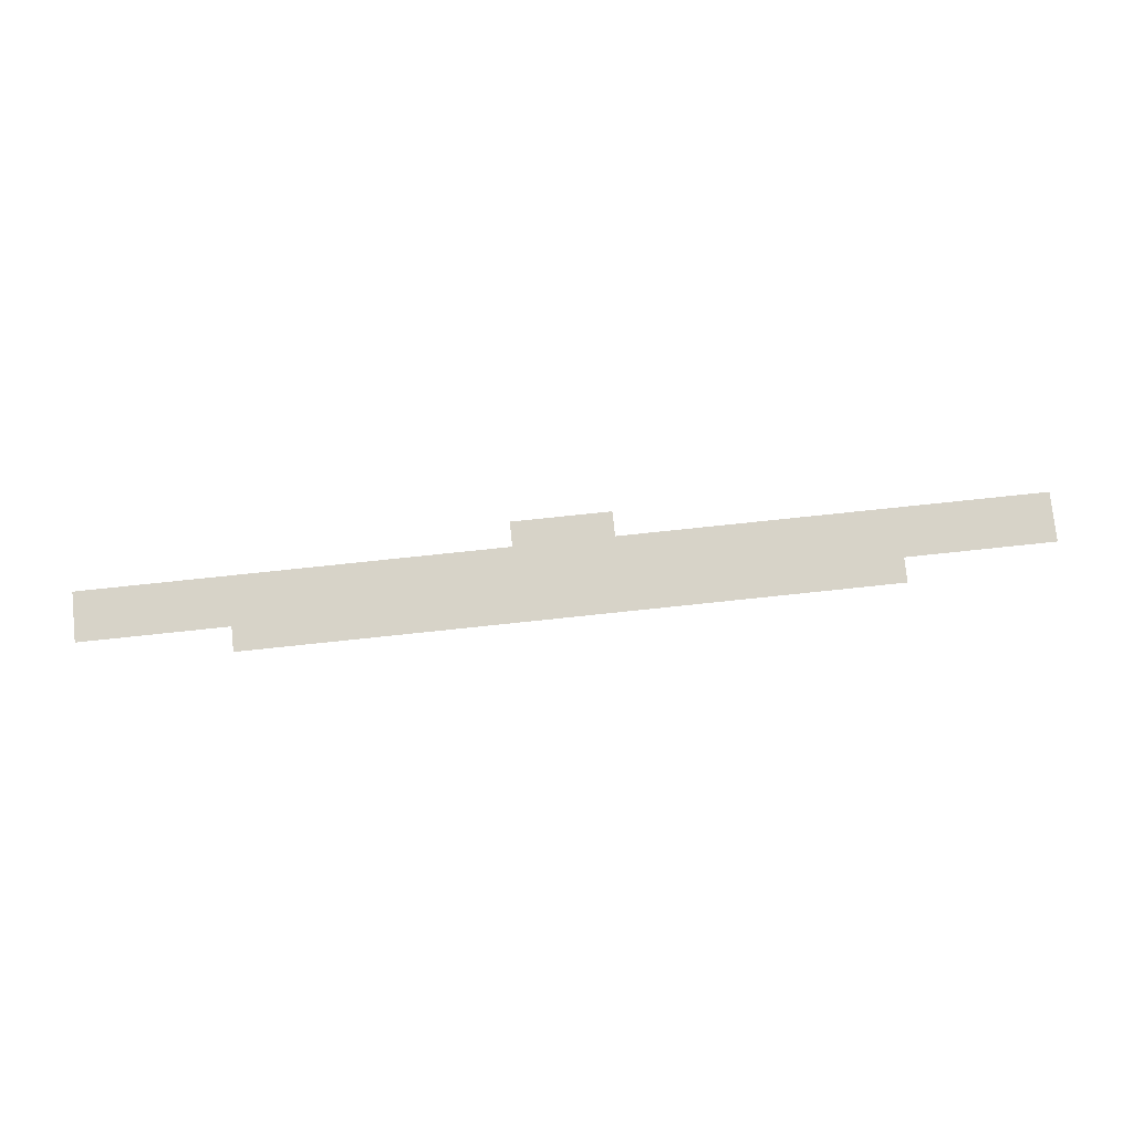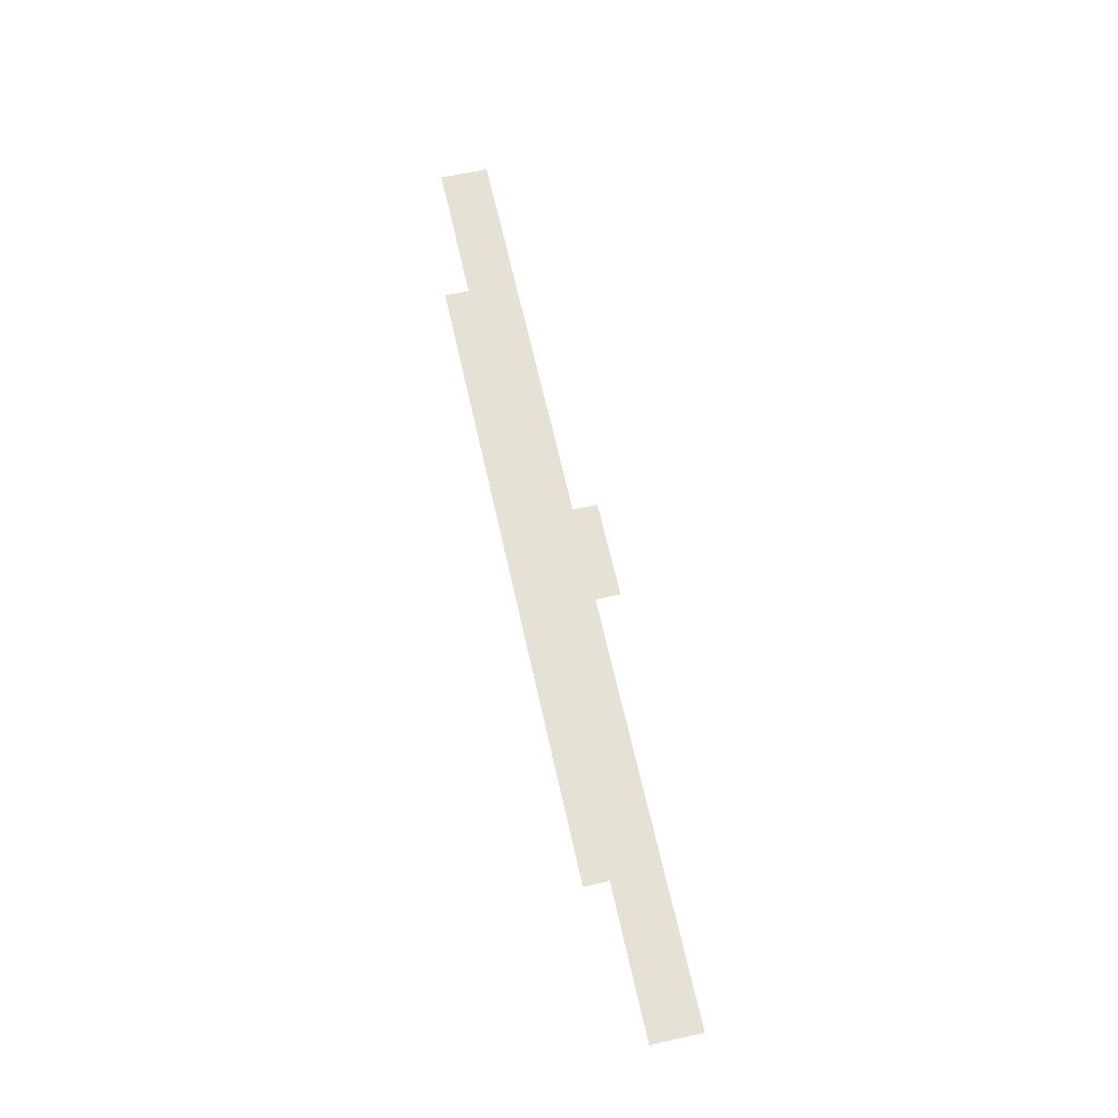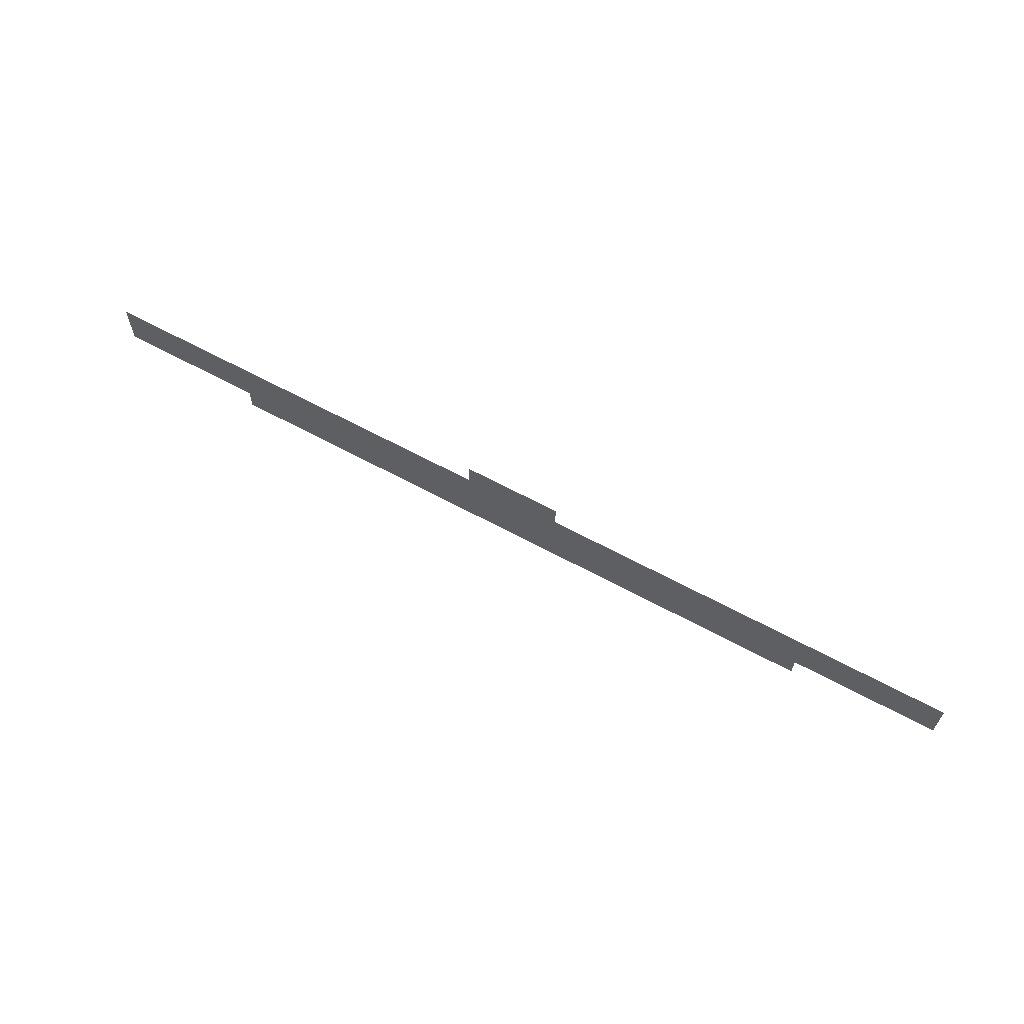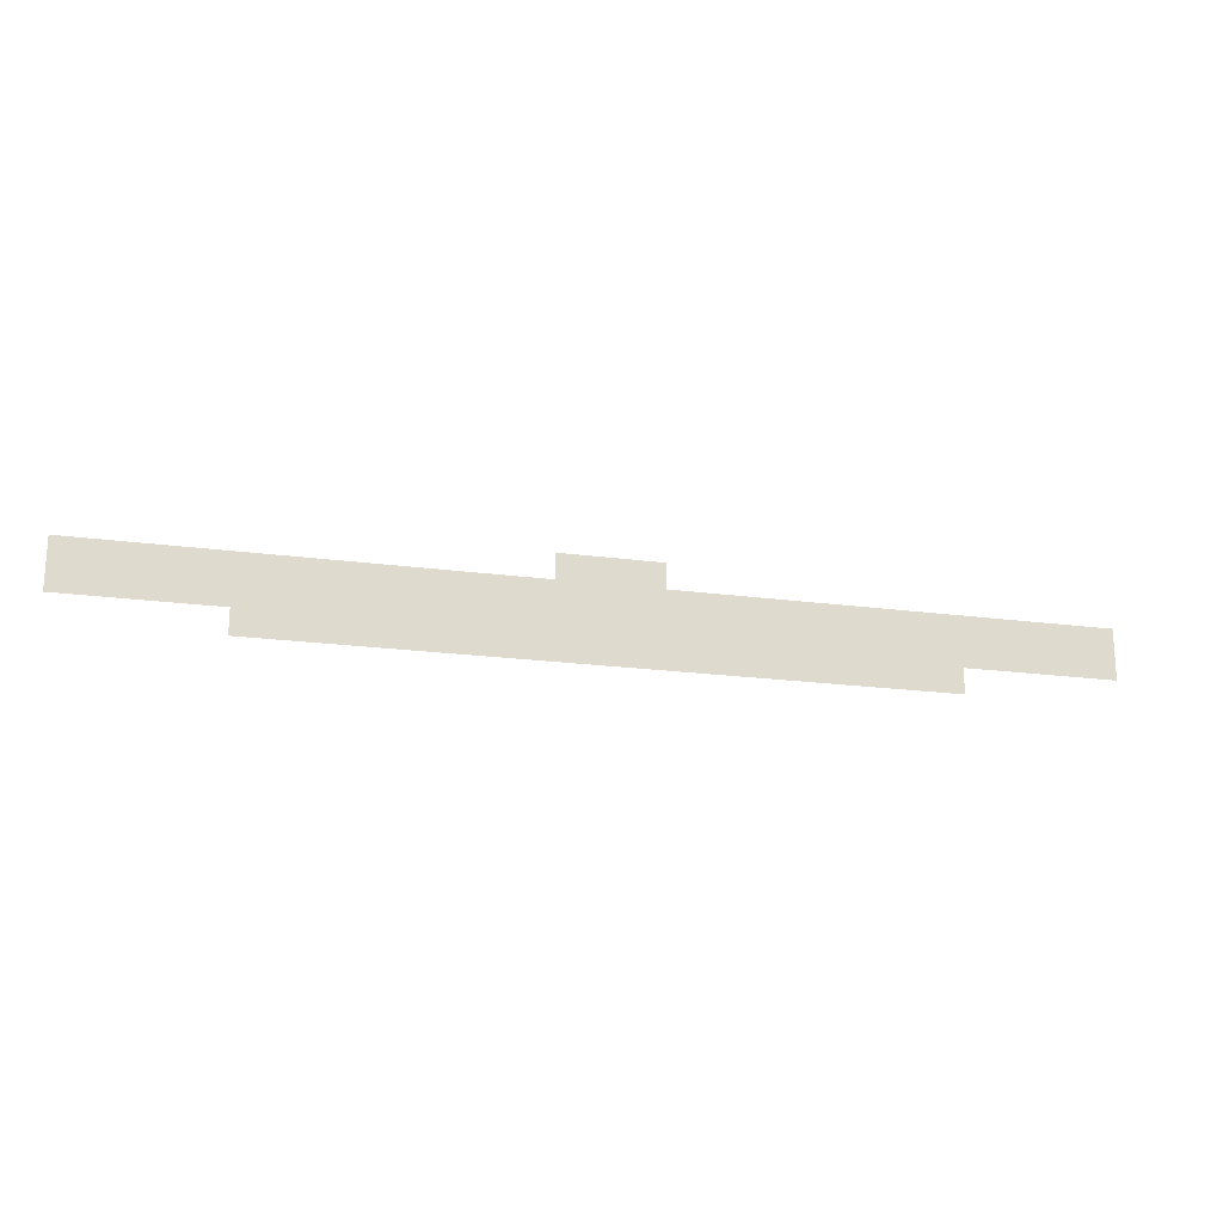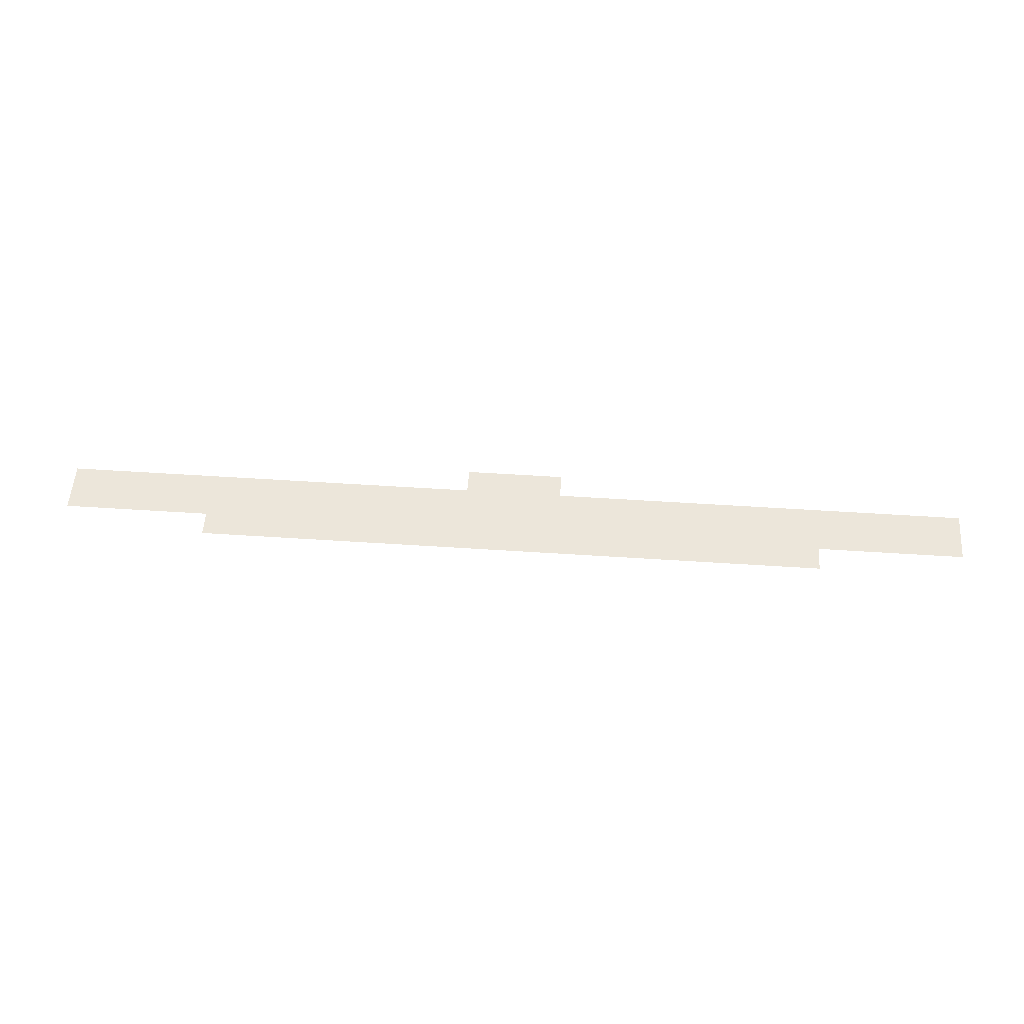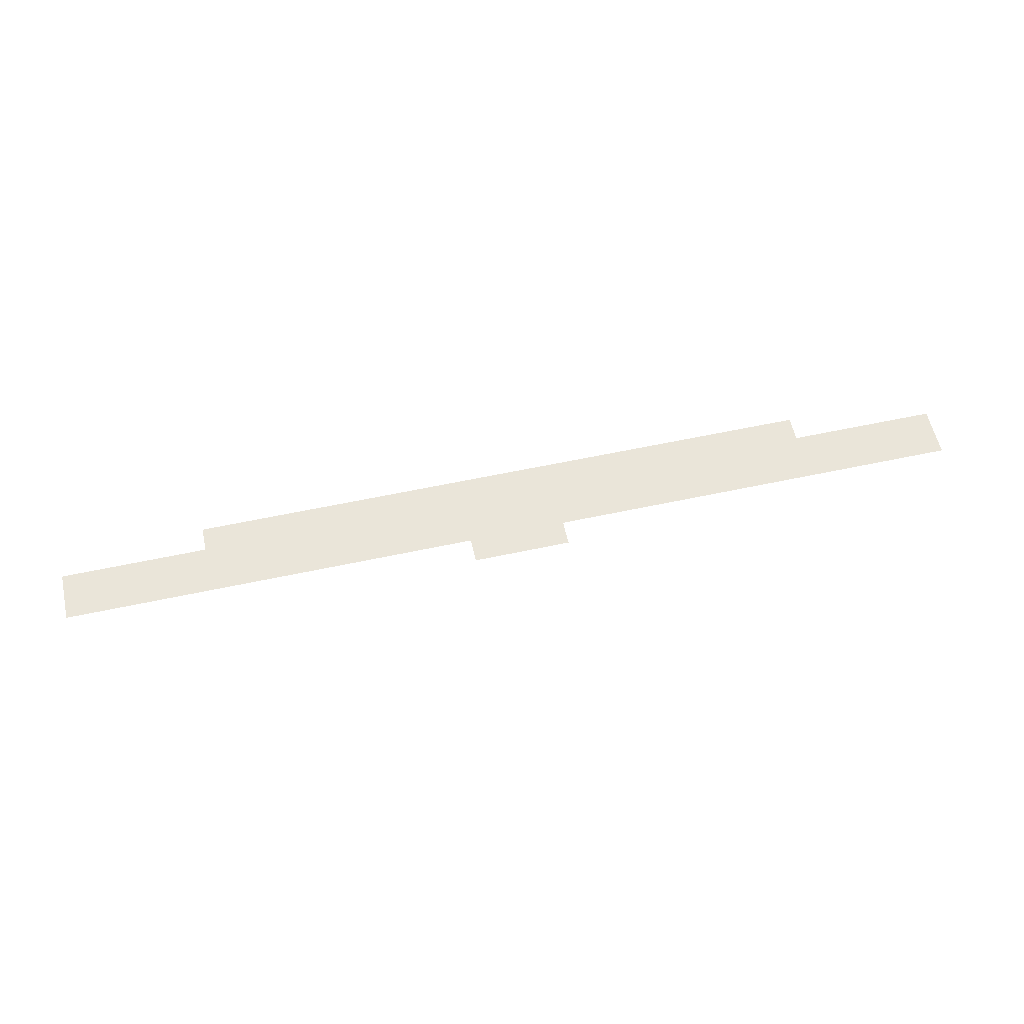
<metadata>
{"format":"obj","ext":"obj","renderer":"f3d","projection":"perspective","resolution":1024,"background":"white","views":[{"elev":77.1,"azim":-6.0,"up":"+Z"},{"elev":64.3,"azim":77.5,"up":"+Z"},{"elev":63.5,"azim":28.8,"up":"+Y"},{"elev":-20.1,"azim":166.0,"up":"+Y"},{"elev":54.5,"azim":4.0,"up":"+Z"},{"elev":58.2,"azim":167.4,"up":"+Z"}]}
</metadata>
<code>
v -22 -31 0
v -23 -31 0
v -23 -30 0
v -22 -30 0
v -23 -31 0
v -24 -31 0
v -24 -30 0
v -23 -30 0
v -24 -31 0
v -25 -31 0
v -25 -30 0
v -24 -30 0
v -25 -31 0
v -26 -31 0
v -26 -30 0
v -25 -30 0
v -5 -32 0
v -6 -32 0
v -6 -31 0
v -5 -31 0
v -6 -32 0
v -7 -32 0
v -7 -31 0
v -6 -31 0
v -7 -32 0
v -8 -32 0
v -8 -31 0
v -7 -31 0
v -8 -32 0
v -9 -32 0
v -9 -31 0
v -8 -31 0
v -9 -32 0
v -10 -32 0
v -10 -31 0
v -9 -31 0
v -10 -32 0
v -11 -32 0
v -11 -31 0
v -10 -31 0
v -11 -32 0
v -12 -32 0
v -12 -31 0
v -11 -31 0
v -12 -32 0
v -13 -32 0
v -13 -31 0
v -12 -31 0
v -13 -32 0
v -14 -32 0
v -14 -31 0
v -13 -31 0
v -14 -32 0
v -15 -32 0
v -15 -31 0
v -14 -31 0
v -15 -32 0
v -16 -32 0
v -16 -31 0
v -15 -31 0
v -16 -32 0
v -17 -32 0
v -17 -31 0
v -16 -31 0
v -17 -32 0
v -18 -32 0
v -18 -31 0
v -17 -31 0
v -18 -32 0
v -19 -32 0
v -19 -31 0
v -18 -31 0
v -19 -32 0
v -20 -32 0
v -20 -31 0
v -19 -31 0
v -20 -32 0
v -21 -32 0
v -21 -31 0
v -20 -31 0
v -21 -32 0
v -22 -32 0
v -22 -31 0
v -21 -31 0
v -22 -32 0
v -23 -32 0
v -23 -31 0
v -22 -31 0
v -23 -32 0
v -24 -32 0
v -24 -31 0
v -23 -31 0
v -24 -32 0
v -25 -32 0
v -25 -31 0
v -24 -31 0
v -25 -32 0
v -26 -32 0
v -26 -31 0
v -25 -31 0
v -26 -32 0
v -27 -32 0
v -27 -31 0
v -26 -31 0
v -27 -32 0
v -28 -32 0
v -28 -31 0
v -27 -31 0
v -28 -32 0
v -29 -32 0
v -29 -31 0
v -28 -31 0
v -29 -32 0
v -30 -32 0
v -30 -31 0
v -29 -31 0
v -30 -32 0
v -31 -32 0
v -31 -31 0
v -30 -31 0
v -31 -32 0
v -32 -32 0
v -32 -31 0
v -31 -31 0
v -32 -32 0
v -33 -32 0
v -33 -31 0
v -32 -31 0
v -33 -32 0
v -34 -32 0
v -34 -31 0
v -33 -31 0
v -34 -32 0
v -35 -32 0
v -35 -31 0
v -34 -31 0
v -35 -32 0
v -36 -32 0
v -36 -31 0
v -35 -31 0
v -36 -32 0
v -37 -32 0
v -37 -31 0
v -36 -31 0
v -37 -32 0
v -38 -32 0
v -38 -31 0
v -37 -31 0
v -38 -32 0
v -39 -32 0
v -39 -31 0
v -38 -31 0
v -39 -32 0
v -40 -32 0
v -40 -31 0
v -39 -31 0
v -40 -32 0
v -41 -32 0
v -41 -31 0
v -40 -31 0
v -41 -32 0
v -42 -32 0
v -42 -31 0
v -41 -31 0
v -42 -32 0
v -43 -32 0
v -43 -31 0
v -42 -31 0
v -5 -33 0
v -6 -33 0
v -6 -32 0
v -5 -32 0
v -6 -33 0
v -7 -33 0
v -7 -32 0
v -6 -32 0
v -7 -33 0
v -8 -33 0
v -8 -32 0
v -7 -32 0
v -8 -33 0
v -9 -33 0
v -9 -32 0
v -8 -32 0
v -9 -33 0
v -10 -33 0
v -10 -32 0
v -9 -32 0
v -10 -33 0
v -11 -33 0
v -11 -32 0
v -10 -32 0
v -11 -33 0
v -12 -33 0
v -12 -32 0
v -11 -32 0
v -12 -33 0
v -13 -33 0
v -13 -32 0
v -12 -32 0
v -13 -33 0
v -14 -33 0
v -14 -32 0
v -13 -32 0
v -14 -33 0
v -15 -33 0
v -15 -32 0
v -14 -32 0
v -15 -33 0
v -16 -33 0
v -16 -32 0
v -15 -32 0
v -16 -33 0
v -17 -33 0
v -17 -32 0
v -16 -32 0
v -17 -33 0
v -18 -33 0
v -18 -32 0
v -17 -32 0
v -18 -33 0
v -19 -33 0
v -19 -32 0
v -18 -32 0
v -19 -33 0
v -20 -33 0
v -20 -32 0
v -19 -32 0
v -20 -33 0
v -21 -33 0
v -21 -32 0
v -20 -32 0
v -21 -33 0
v -22 -33 0
v -22 -32 0
v -21 -32 0
v -22 -33 0
v -23 -33 0
v -23 -32 0
v -22 -32 0
v -23 -33 0
v -24 -33 0
v -24 -32 0
v -23 -32 0
v -24 -33 0
v -25 -33 0
v -25 -32 0
v -24 -32 0
v -25 -33 0
v -26 -33 0
v -26 -32 0
v -25 -32 0
v -26 -33 0
v -27 -33 0
v -27 -32 0
v -26 -32 0
v -27 -33 0
v -28 -33 0
v -28 -32 0
v -27 -32 0
v -28 -33 0
v -29 -33 0
v -29 -32 0
v -28 -32 0
v -29 -33 0
v -30 -33 0
v -30 -32 0
v -29 -32 0
v -30 -33 0
v -31 -33 0
v -31 -32 0
v -30 -32 0
v -31 -33 0
v -32 -33 0
v -32 -32 0
v -31 -32 0
v -32 -33 0
v -33 -33 0
v -33 -32 0
v -32 -32 0
v -33 -33 0
v -34 -33 0
v -34 -32 0
v -33 -32 0
v -34 -33 0
v -35 -33 0
v -35 -32 0
v -34 -32 0
v -35 -33 0
v -36 -33 0
v -36 -32 0
v -35 -32 0
v -36 -33 0
v -37 -33 0
v -37 -32 0
v -36 -32 0
v -37 -33 0
v -38 -33 0
v -38 -32 0
v -37 -32 0
v -38 -33 0
v -39 -33 0
v -39 -32 0
v -38 -32 0
v -39 -33 0
v -40 -33 0
v -40 -32 0
v -39 -32 0
v -40 -33 0
v -41 -33 0
v -41 -32 0
v -40 -32 0
v -41 -33 0
v -42 -33 0
v -42 -32 0
v -41 -32 0
v -42 -33 0
v -43 -33 0
v -43 -32 0
v -42 -32 0
v -11 -34 0
v -12 -34 0
v -12 -33 0
v -11 -33 0
v -12 -34 0
v -13 -34 0
v -13 -33 0
v -12 -33 0
v -13 -34 0
v -14 -34 0
v -14 -33 0
v -13 -33 0
v -14 -34 0
v -15 -34 0
v -15 -33 0
v -14 -33 0
v -15 -34 0
v -16 -34 0
v -16 -33 0
v -15 -33 0
v -16 -34 0
v -17 -34 0
v -17 -33 0
v -16 -33 0
v -17 -34 0
v -18 -34 0
v -18 -33 0
v -17 -33 0
v -18 -34 0
v -19 -34 0
v -19 -33 0
v -18 -33 0
v -19 -34 0
v -20 -34 0
v -20 -33 0
v -19 -33 0
v -20 -34 0
v -21 -34 0
v -21 -33 0
v -20 -33 0
v -21 -34 0
v -22 -34 0
v -22 -33 0
v -21 -33 0
v -22 -34 0
v -23 -34 0
v -23 -33 0
v -22 -33 0
v -23 -34 0
v -24 -34 0
v -24 -33 0
v -23 -33 0
v -24 -34 0
v -25 -34 0
v -25 -33 0
v -24 -33 0
v -25 -34 0
v -26 -34 0
v -26 -33 0
v -25 -33 0
v -26 -34 0
v -27 -34 0
v -27 -33 0
v -26 -33 0
v -27 -34 0
v -28 -34 0
v -28 -33 0
v -27 -33 0
v -28 -34 0
v -29 -34 0
v -29 -33 0
v -28 -33 0
v -29 -34 0
v -30 -34 0
v -30 -33 0
v -29 -33 0
v -30 -34 0
v -31 -34 0
v -31 -33 0
v -30 -33 0
v -31 -34 0
v -32 -34 0
v -32 -33 0
v -31 -33 0
v -32 -34 0
v -33 -34 0
v -33 -33 0
v -32 -33 0
v -33 -34 0
v -34 -34 0
v -34 -33 0
v -33 -33 0
v -34 -34 0
v -35 -34 0
v -35 -33 0
v -34 -33 0
v -35 -34 0
v -36 -34 0
v -36 -33 0
v -35 -33 0
v -36 -34 0
v -37 -34 0
v -37 -33 0
v -36 -33 0
g SalleDarkBoss_mesh_0009
f 1 2 3 4
f 5 6 7 8
f 9 10 11 12
f 13 14 15 16
f 17 18 19 20
f 21 22 23 24
f 25 26 27 28
f 29 30 31 32
f 33 34 35 36
f 37 38 39 40
f 41 42 43 44
f 45 46 47 48
f 49 50 51 52
f 53 54 55 56
f 57 58 59 60
f 61 62 63 64
f 65 66 67 68
f 69 70 71 72
f 73 74 75 76
f 77 78 79 80
f 81 82 83 84
f 85 86 87 88
f 89 90 91 92
f 93 94 95 96
f 97 98 99 100
f 101 102 103 104
f 105 106 107 108
f 109 110 111 112
f 113 114 115 116
f 117 118 119 120
f 121 122 123 124
f 125 126 127 128
f 129 130 131 132
f 133 134 135 136
f 137 138 139 140
f 141 142 143 144
f 145 146 147 148
f 149 150 151 152
f 153 154 155 156
f 157 158 159 160
f 161 162 163 164
f 165 166 167 168
f 169 170 171 172
f 173 174 175 176
f 177 178 179 180
f 181 182 183 184
f 185 186 187 188
f 189 190 191 192
f 193 194 195 196
f 197 198 199 200
f 201 202 203 204
f 205 206 207 208
f 209 210 211 212
f 213 214 215 216
f 217 218 219 220
f 221 222 223 224
f 225 226 227 228
f 229 230 231 232
f 233 234 235 236
f 237 238 239 240
f 241 242 243 244
f 245 246 247 248
f 249 250 251 252
f 253 254 255 256
f 257 258 259 260
f 261 262 263 264
f 265 266 267 268
f 269 270 271 272
f 273 274 275 276
f 277 278 279 280
f 281 282 283 284
f 285 286 287 288
f 289 290 291 292
f 293 294 295 296
f 297 298 299 300
f 301 302 303 304
f 305 306 307 308
f 309 310 311 312
f 313 314 315 316
f 317 318 319 320
f 321 322 323 324
f 325 326 327 328
f 329 330 331 332
f 333 334 335 336
f 337 338 339 340
f 341 342 343 344
f 345 346 347 348
f 349 350 351 352
f 353 354 355 356
f 357 358 359 360
f 361 362 363 364
f 365 366 367 368
f 369 370 371 372
f 373 374 375 376
f 377 378 379 380
f 381 382 383 384
f 385 386 387 388
f 389 390 391 392
f 393 394 395 396
f 397 398 399 400
f 401 402 403 404
f 405 406 407 408
f 409 410 411 412
f 413 414 415 416
f 417 418 419 420
f 421 422 423 424

</code>
